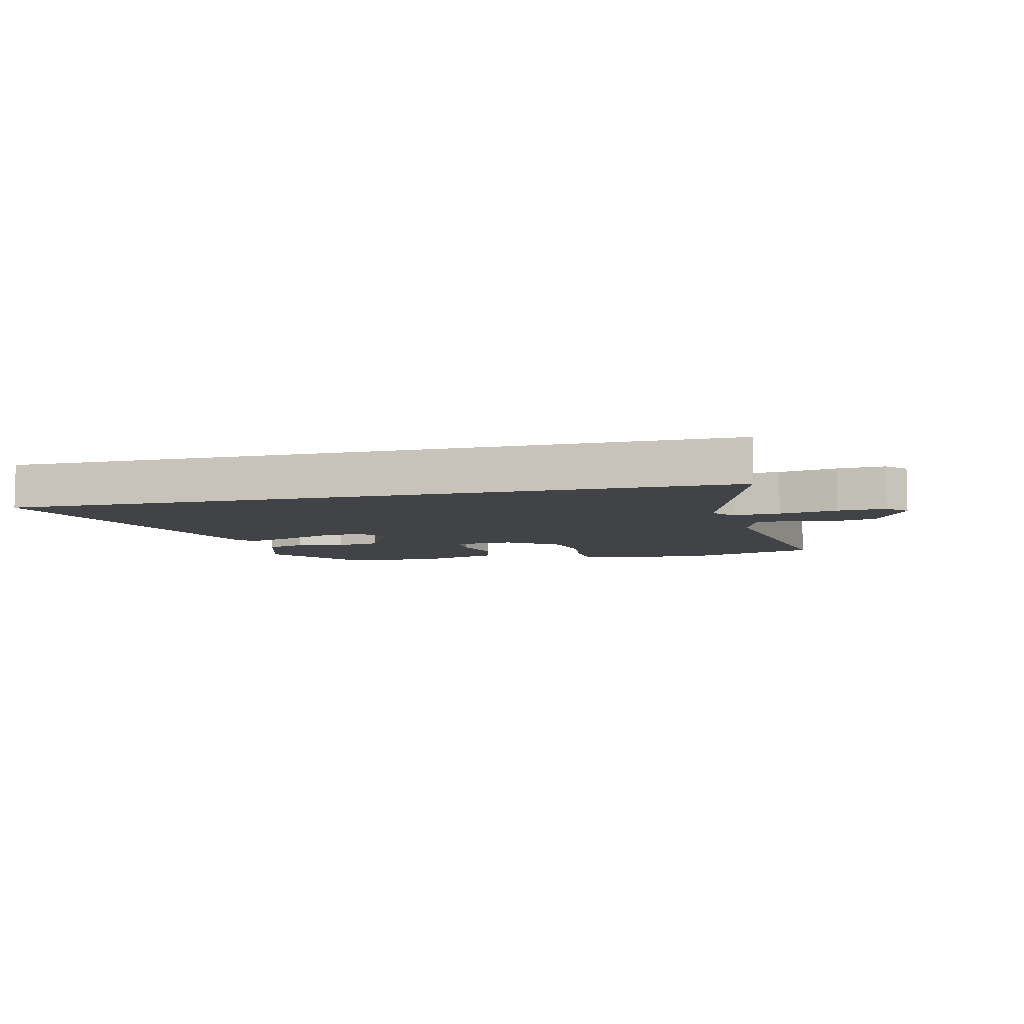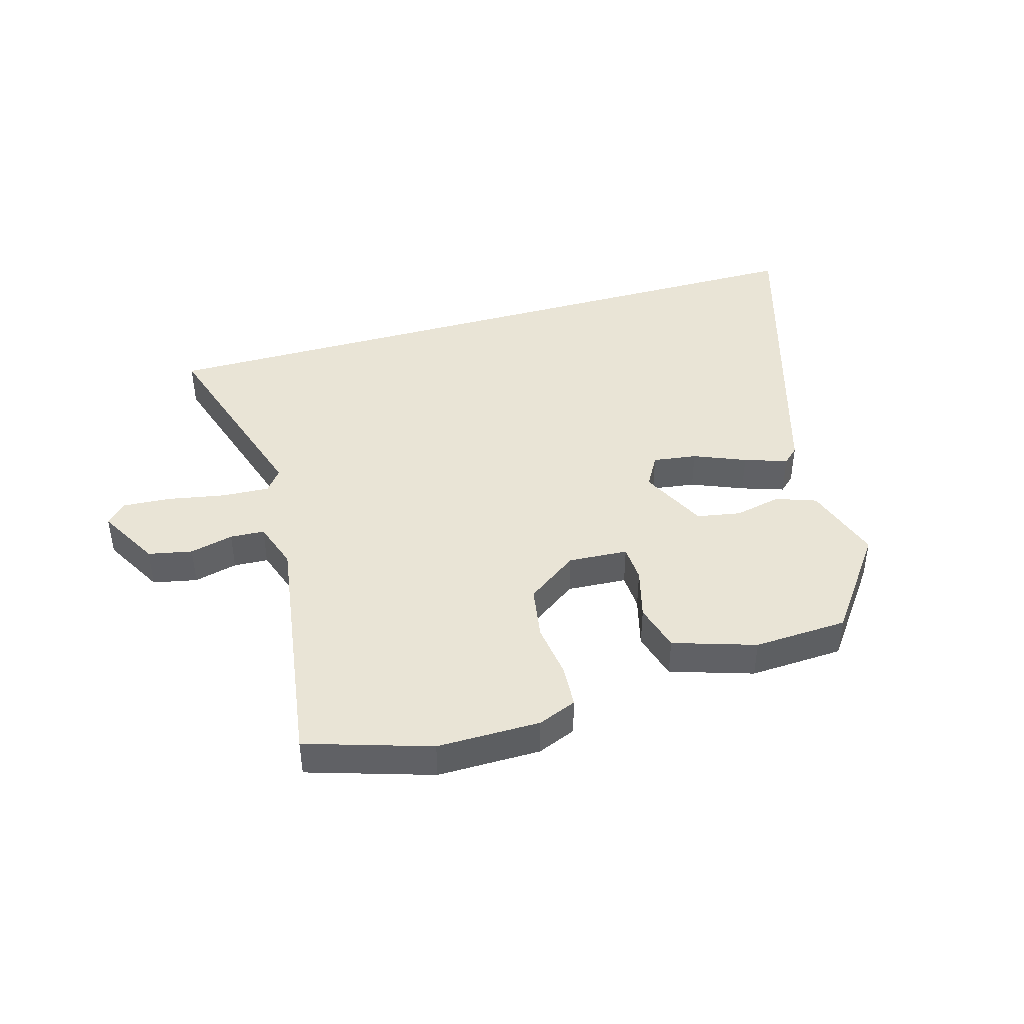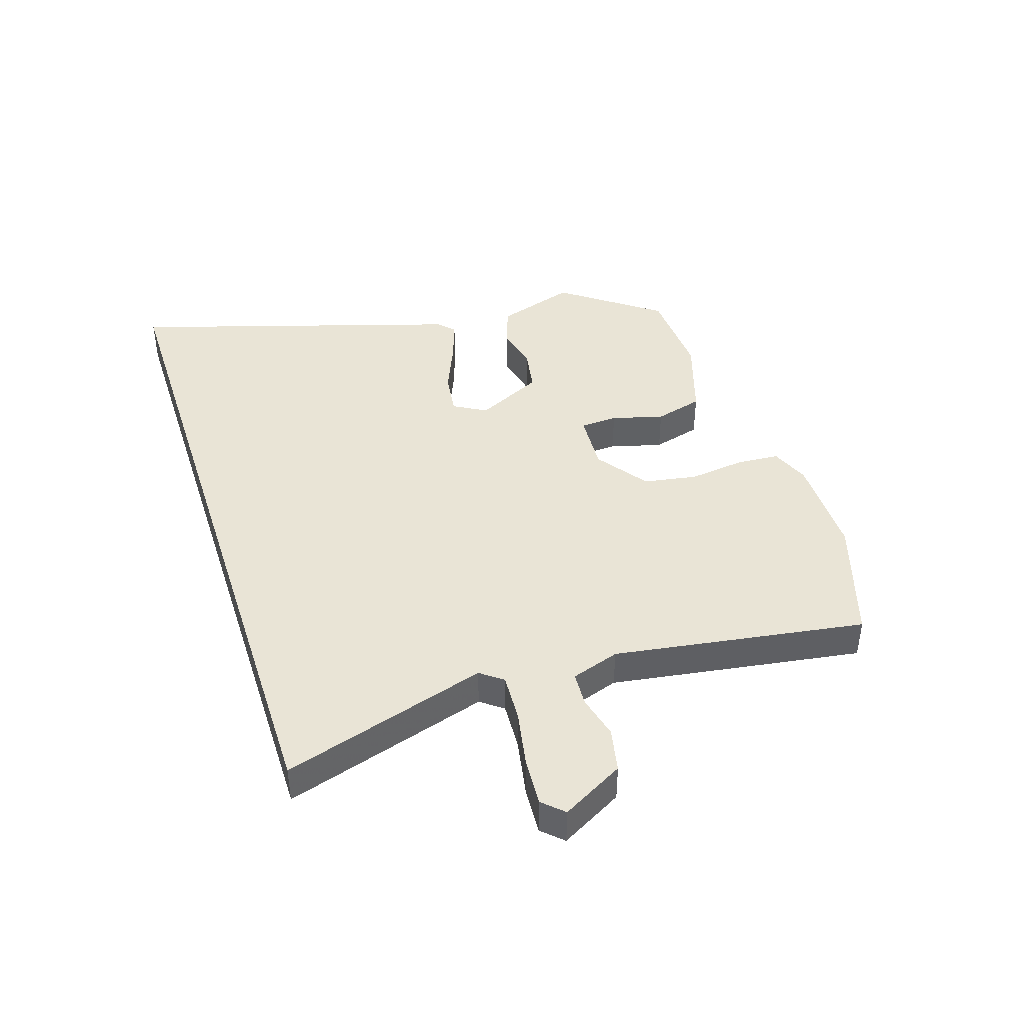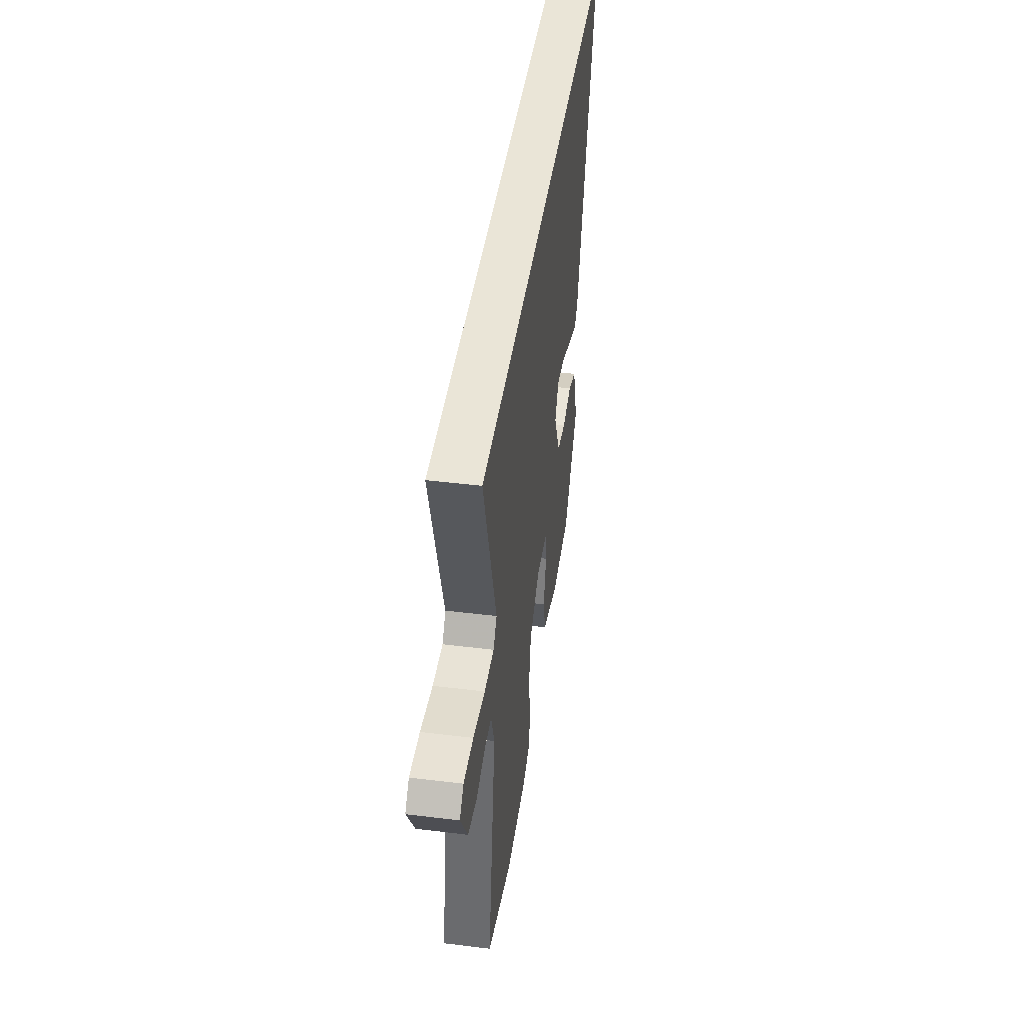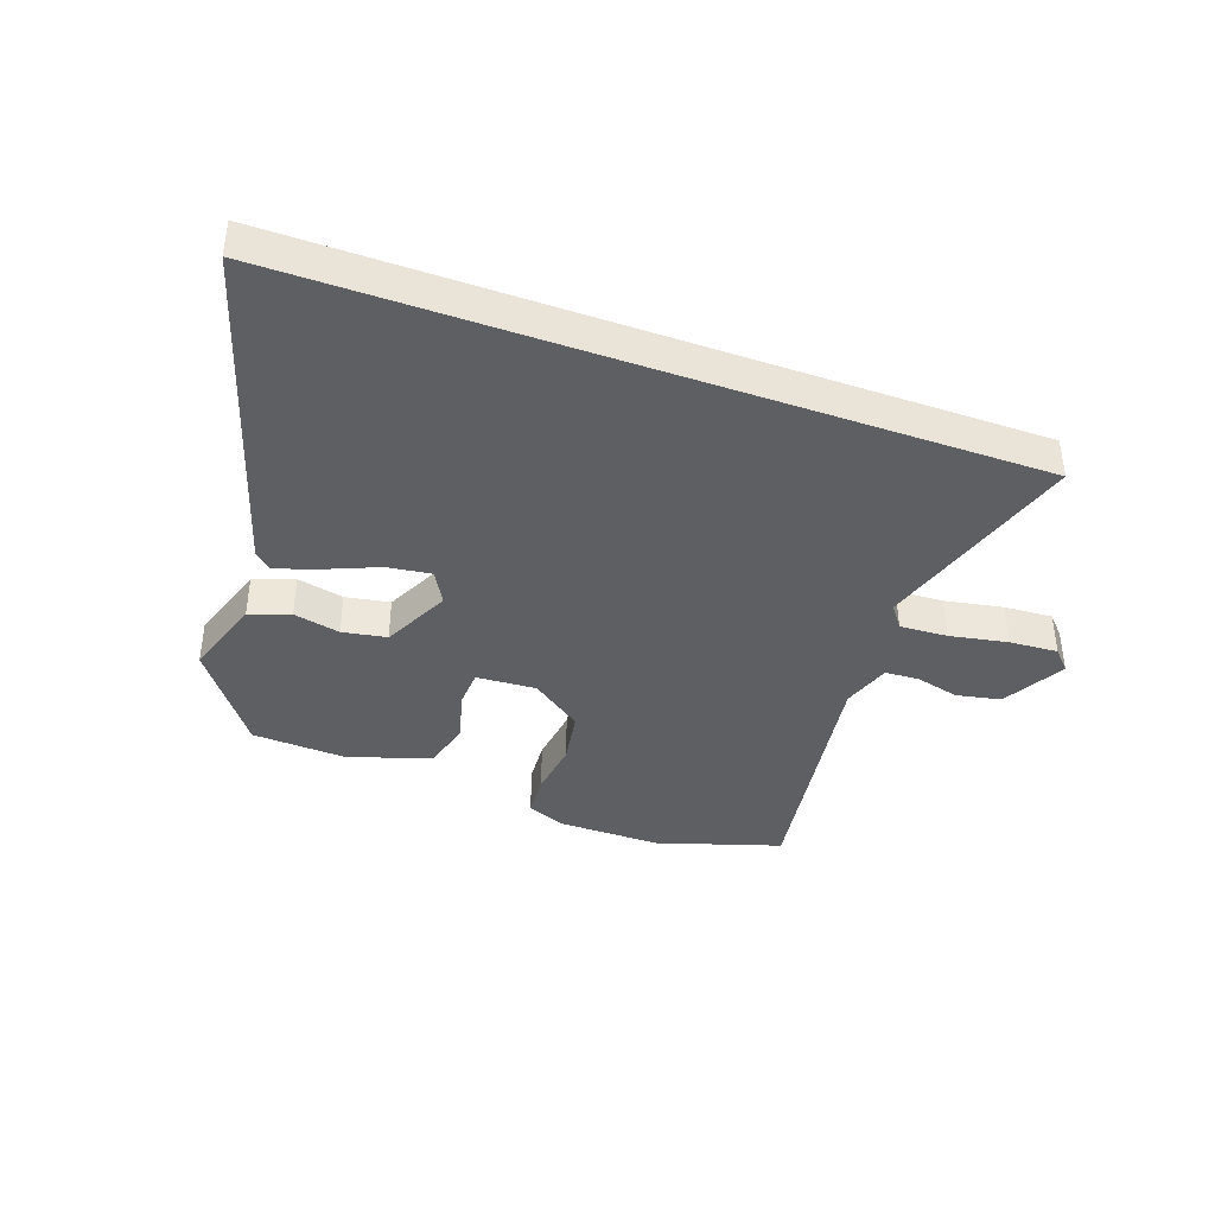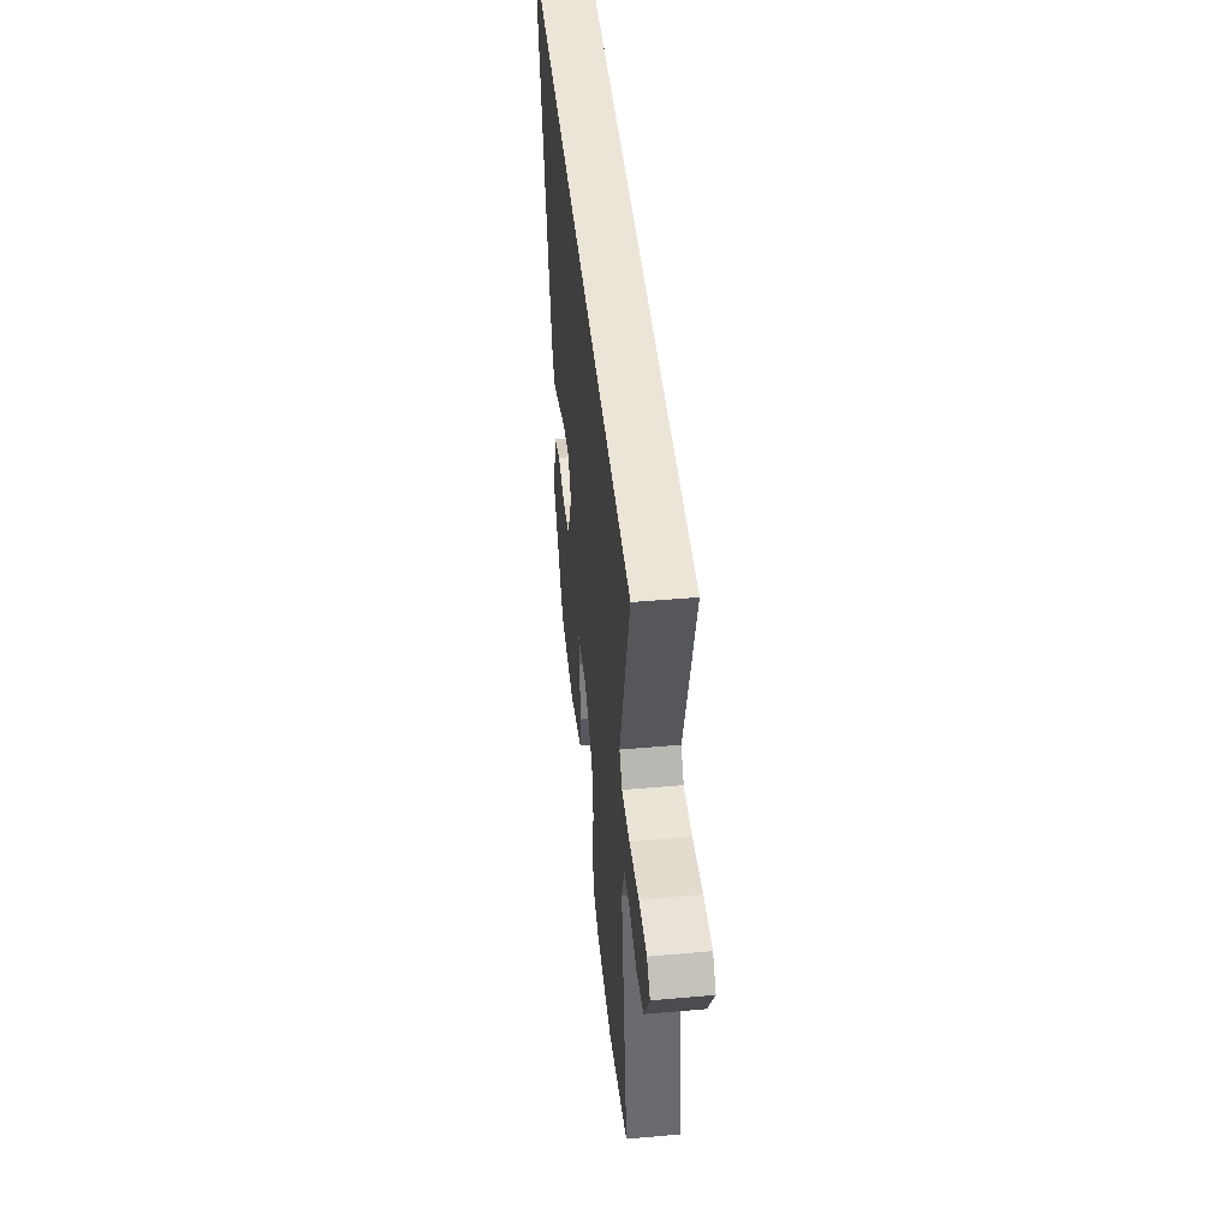
<metadata>
{"format":"obj","ext":"obj","renderer":"f3d","projection":"perspective","resolution":1024,"background":"white","views":[{"elev":-7.0,"azim":13.7,"up":"+Y"},{"elev":42.6,"azim":163.8,"up":"+Y"},{"elev":42.4,"azim":72.1,"up":"+Y"},{"elev":44.2,"azim":98.2,"up":"+Z"},{"elev":-40.0,"azim":-19.7,"up":"+Y"},{"elev":45.6,"azim":84.2,"up":"+Z"}]}
</metadata>
<code>
v 0.551 0.07 -0.484
v 0.346 0.07 -0.549
v 0.175 0.07 -0.548
v 0.111 0.07 -0.522
v 0.106 0.07 -0.451
v 0.118 0.07 -0.358
v 0.103 0.07 -0.269
v 0.018 0.07 -0.208
v -0.081 0.07 -0.214
v -0.084 0.07 -0.276
v -0.061 0.07 -0.362
v -0.083 0.07 -0.442
v -0.219 0.07 -0.486
v -0.375 0.07 -0.478
v -0.494 0.07 -0.316
v -0.451 0.07 -0.184
v -0.384 0.07 -0.16
v -0.307 0.07 -0.177
v -0.234 0.07 -0.164
v -0.18 0.07 -0.053
v -0.211 0.07 0.001
v -0.284 0.07 -0.009
v -0.37 0.07 -0.045
v -0.441 0.07 -0.069
v -0.468 0.07 -0.044
v -0.634 0.07 0.5
v 0.564 0.07 0.5
v 0.459 0.07 0.159
v 0.487 0.07 0.122
v 0.566 0.07 0.126
v 0.662 0.07 0.144
v 0.742 0.07 0.149
v 0.774 0.07 0.115
v 0.717 0.07 0.012
v 0.644 0.07 -0.003
v 0.572 0.07 0.015
v 0.515 0.07 0.012
v 0.488 0.07 -0.068
v 0.551 0 -0.484
v 0.346 0 -0.549
v 0.175 0 -0.548
v 0.111 0 -0.522
v 0.106 0 -0.451
v 0.118 0 -0.358
v 0.103 0 -0.269
v 0.018 0 -0.208
v -0.081 0 -0.214
v -0.084 0 -0.276
v -0.061 0 -0.362
v -0.083 0 -0.442
v -0.219 0 -0.486
v -0.375 0 -0.478
v -0.494 0 -0.316
v -0.451 0 -0.184
v -0.384 0 -0.16
v -0.307 0 -0.177
v -0.234 0 -0.164
v -0.18 0 -0.053
v -0.211 0 0.001
v -0.284 0 -0.009
v -0.37 0 -0.045
v -0.441 0 -0.069
v -0.468 0 -0.044
v -0.634 0 0.5
v 0.564 0 0.5
v 0.459 0 0.159
v 0.487 0 0.122
v 0.566 0 0.126
v 0.662 0 0.144
v 0.742 0 0.149
v 0.774 0 0.115
v 0.717 0 0.012
v 0.644 0 -0.003
v 0.572 0 0.015
v 0.515 0 0.012
v 0.488 0 -0.068
f 34 35 36
f 33 34 36
f 32 33 36
f 31 32 36
f 30 31 36
f 29 30 36 37
f 28 29 37 38
f 25 26 27
f 24 25 27
f 23 24 27
f 22 23 27
f 21 22 27 28
f 20 21 28 38
f 16 17 18
f 15 16 18
f 14 15 18
f 13 14 18
f 12 13 18
f 11 12 18
f 10 11 18
f 9 10 18 19
f 19 20 38
f 9 19 38
f 8 9 38
f 4 5 6
f 3 4 6
f 2 3 6
f 1 2 6
f 38 1 6
f 38 6 7
f 7 8 38
f 74 73 72
f 74 72 71
f 74 71 70
f 74 70 69
f 74 69 68
f 75 74 68 67
f 76 75 67 66
f 65 64 63
f 65 63 62
f 65 62 61
f 65 61 60
f 66 65 60 59
f 76 66 59 58
f 56 55 54
f 56 54 53
f 56 53 52
f 56 52 51
f 56 51 50
f 56 50 49
f 56 49 48
f 57 56 48 47
f 76 58 57
f 76 57 47
f 76 47 46
f 44 43 42
f 44 42 41
f 44 41 40
f 44 40 39
f 44 39 76
f 45 44 76
f 76 46 45
f 1 39 40 2
f 2 40 41 3
f 3 41 42 4
f 4 42 43 5
f 5 43 44 6
f 6 44 45 7
f 7 45 46 8
f 8 46 47 9
f 9 47 48 10
f 10 48 49 11
f 11 49 50 12
f 12 50 51 13
f 13 51 52 14
f 14 52 53 15
f 15 53 54 16
f 16 54 55 17
f 17 55 56 18
f 18 56 57 19
f 19 57 58 20
f 20 58 59 21
f 21 59 60 22
f 22 60 61 23
f 23 61 62 24
f 24 62 63 25
f 25 63 64 26
f 26 64 65 27
f 27 65 66 28
f 28 66 67 29
f 29 67 68 30
f 30 68 69 31
f 31 69 70 32
f 32 70 71 33
f 33 71 72 34
f 34 72 73 35
f 35 73 74 36
f 36 74 75 37
f 37 75 76 38
f 38 76 39 1

</code>
